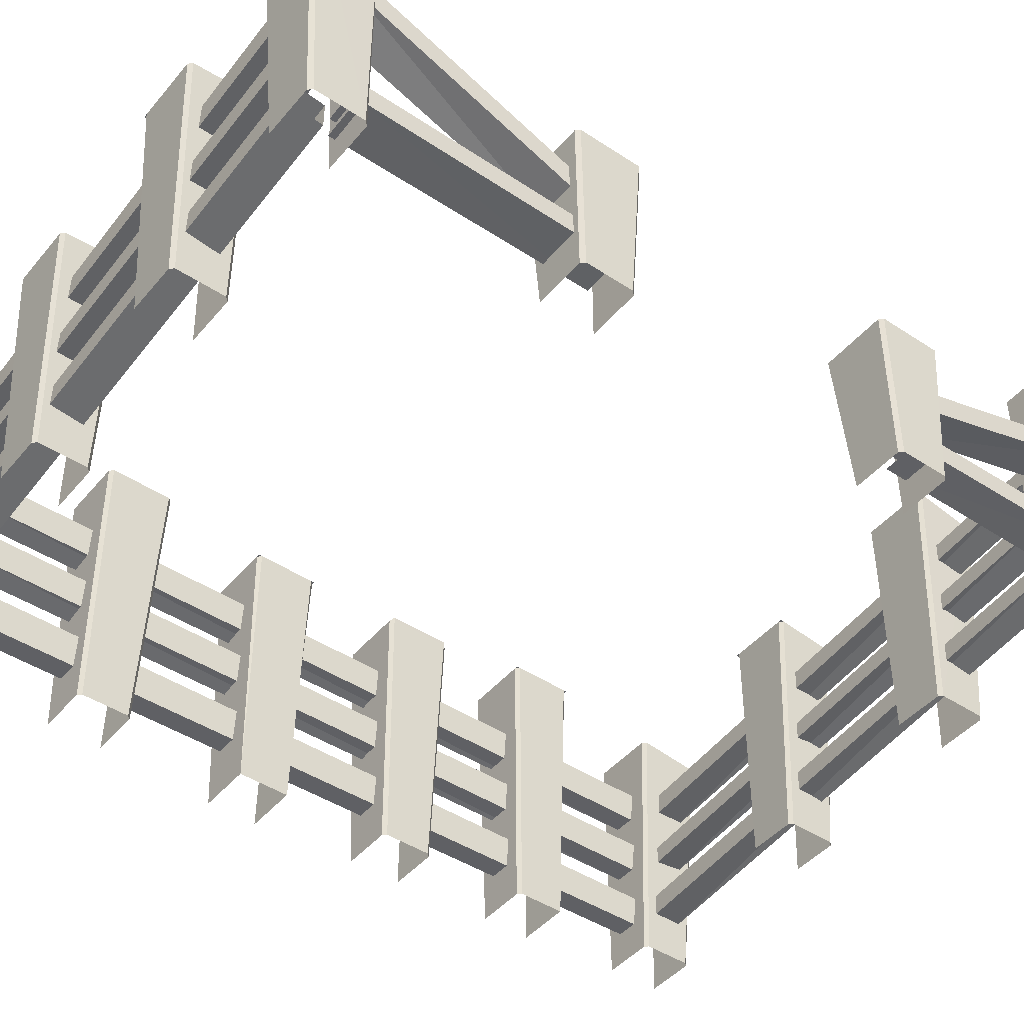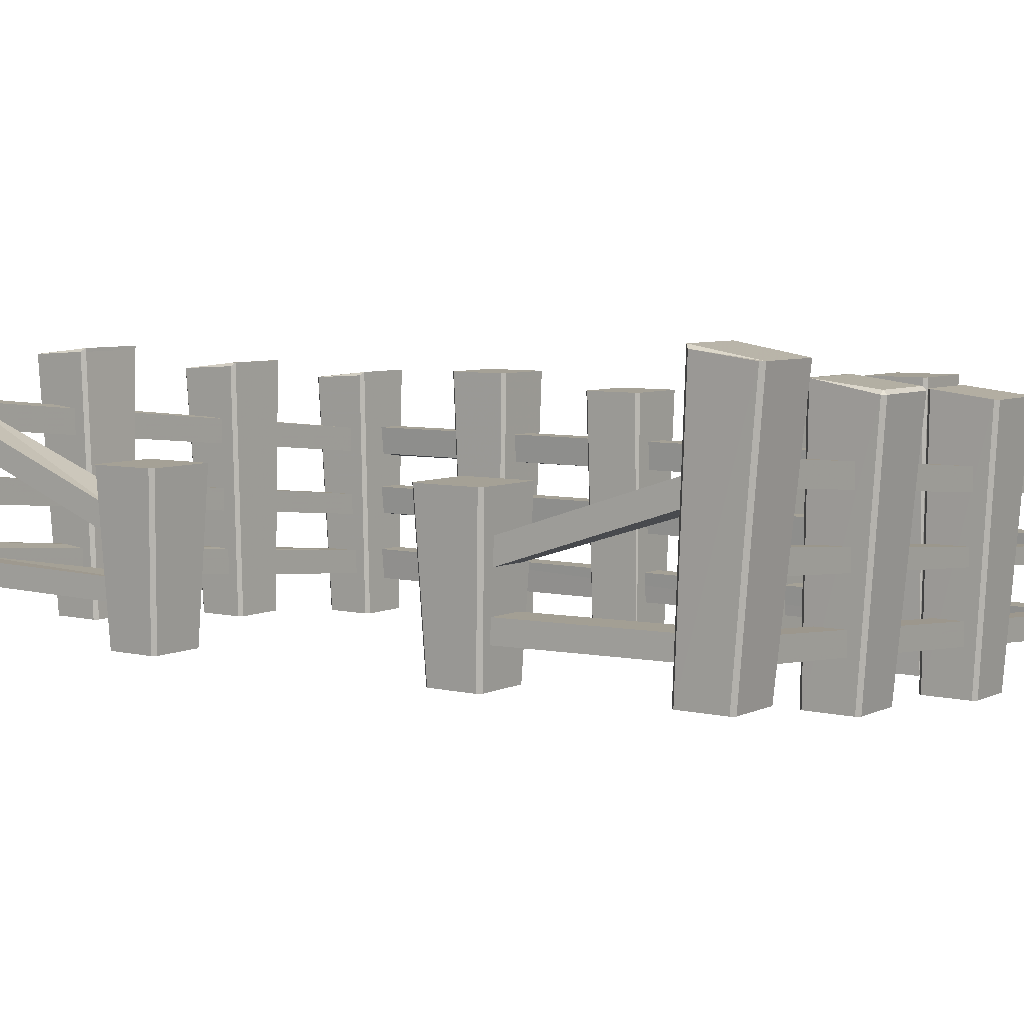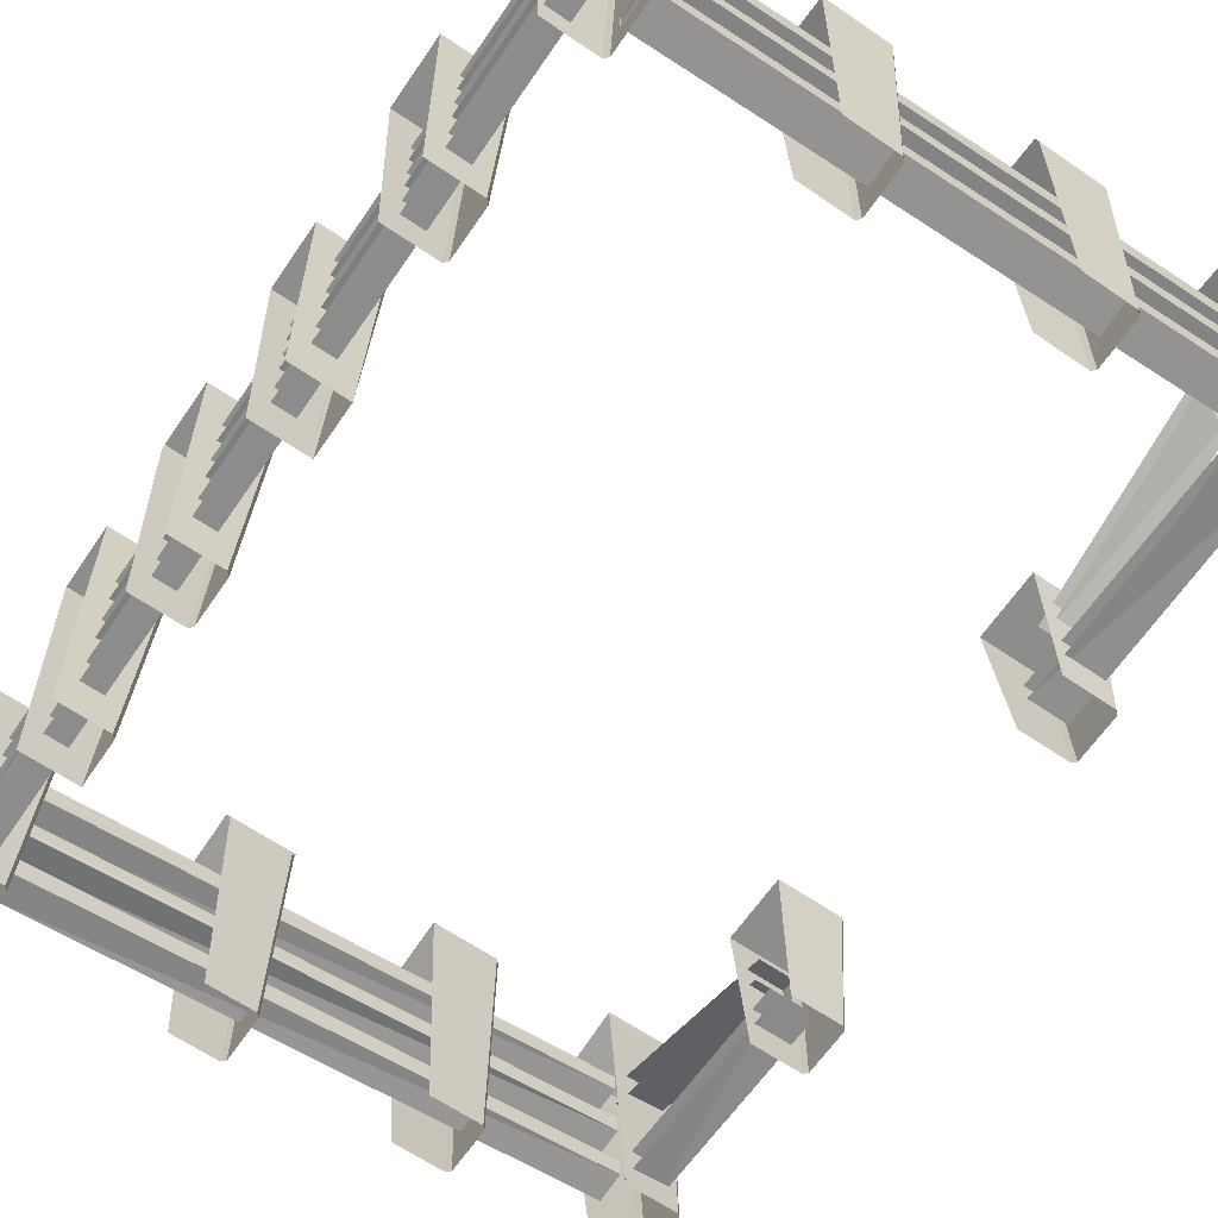
<metadata>
{"format":"obj","ext":"obj","renderer":"f3d","projection":"perspective","resolution":1024,"background":"white","views":[{"elev":-45.2,"azim":-127.3,"up":"+Y"},{"elev":6.1,"azim":-54.2,"up":"+Y"},{"elev":-64.5,"azim":145.5,"up":"+Y"}]}
</metadata>
<code>
v 0.7382 0.2953 -0.7382
v 0.9252 0.2953 -0.5709
v 0.9252 0.2953 -0.7382
v 0.7382 0.2953 -0.7382
v 0.7382 0.2953 -0.5709
v -0.9154 0.1575 -0.5118
v -0.7382 0.1575 -0.3445
v -0.7382 0.1575 -0.5118
v -0.9154 0.1575 -0.3445
v -0.9154 0.4528 -1.25
v -0.7382 0.4724 -1.073
v -0.7382 0.4528 -1.25
v -0.9154 0.4724 -1.073
v -0.4035 0.374 -1.24
v -0.2165 0.3937 -1.063
v -0.2165 0.374 -1.24
v -0.4035 0.3937 -1.063
v 0.1575 0.315 -1.23
v 0.3346 0.3346 -1.063
v 0.3346 0.315 -1.23
v 0.1575 0.3346 -1.063
v 0.7185 0.2657 -1.23
v 0.8957 0.2854 -1.053
v 0.8957 0.2657 -1.23
v 0.7185 0.2854 -1.053
v -0.9154 0.1673 0.4134
v -0.7382 0.1673 0.5807
v -0.7382 0.1673 0.4134
v -0.9154 0.1673 0.5807
v -0.9154 0.4724 1.073
v -0.7382 0.4429 1.25
v -0.7382 0.4724 1.073
v -0.9154 0.4429 1.25
v -0.4035 0.3839 1.063
v -0.2264 0.3642 1.23
v -0.2264 0.3839 1.063
v -0.4035 0.3642 1.23
v 0.1476 0.3346 1.053
v 0.3346 0.315 1.23
v 0.3346 0.3346 1.053
v 0.1476 0.315 1.23
v 0.7382 0.2854 1.053
v 0.9252 0.2657 1.22
v 0.9252 0.2854 1.053
v 0.7382 0.2657 1.22
v 0.7382 0.3248 0.5807
v 0.9252 0.3248 0.7579
v 0.9252 0.3248 0.5807
v 0.7382 0.3248 0.7579
v 0.7382 0.2756 0.1575
v 0.9252 0.2756 0.3248
v 0.9252 0.2756 0.1575
v 0.7382 0.2756 0.3248
v 0.7382 0.2559 -0.2854
v 0.9252 0.2559 -0.1083
v 0.9252 0.2559 -0.2854
v 0.7382 0.2559 -0.1083
v -0.7677 0.0689 1.161
v 0.7677 -0.07874 1.083
v -0.7677 0.0689 1.083
v 0.7677 -0.07874 1.161
v -0.7677 0.01969 1.083
v 0.7677 -0.128 1.083
v -0.7677 0.01969 1.083
v 0.7677 -0.1181 1.161
v -0.7677 0.009842 1.161
v 0.7677 -0.128 1.083
v -0.7776 0.2264 1.083
v -0.876 0.04921 0.5413
v -0.876 0.2264 1.083
v -0.7776 0.04921 0.5413
v -0.876 0.1673 1.102
v -0.876 -0.009843 0.561
v -0.7776 -0.009843 0.561
v -0.7776 0.1575 1.102
v 0.7283 -0.07874 -1.102
v -0.7874 0.08858 -1.191
v -0.7874 0.08858 -1.102
v 0.7283 -0.07874 -1.191
v -0.7874 0.01969 -1.102
v 0.7283 -0.1378 -1.102
v 0.7283 -0.1378 -1.191
v -0.7874 0.01969 -1.102
v -0.7874 0.01969 -1.191
v 0.7283 -0.1378 -1.102
v -0.8858 0.03937 -0.4626
v -0.7776 0.2756 -1.102
v -0.8858 0.2854 -1.102
v -0.7776 0.03937 -0.4626
v -0.8858 0.2264 -1.122
v -0.8858 -0.01969 -0.4823
v -0.7776 -0.01969 -0.4823
v -0.7776 0.2165 -1.122
v 0.8661 -0.2461 1.063
v 0.7972 -0.2461 -1.112
v 0.7972 -0.2461 1.063
v 0.8661 -0.2461 -1.112
v -0.7677 -0.1083 1.152
v 0.7677 -0.2461 1.073
v -0.7677 -0.1083 1.073
v 0.7677 -0.2461 1.152
v -0.7677 -0.1575 1.073
v 0.7677 -0.3051 1.073
v -0.7677 -0.1575 1.073
v 0.7677 -0.3051 1.152
v -0.7677 -0.1673 1.152
v 0.7677 -0.3051 1.073
v -0.7776 -0.09842 1.073
v -0.876 -0.1083 0.5118
v -0.876 -0.09842 1.073
v -0.7776 -0.1083 0.5118
v -0.876 -0.1575 1.073
v -0.876 -0.1673 0.5118
v -0.7776 -0.1673 0.5118
v -0.7776 -0.1673 1.073
v 0.7283 -0.2461 -1.093
v -0.7874 -0.07874 -1.181
v -0.7874 -0.08858 -1.093
v 0.7283 -0.2461 -1.181
v -0.7874 -0.1575 -1.093
v 0.7283 -0.315 -1.093
v 0.7283 -0.3051 -1.181
v -0.7874 -0.1575 -1.093
v -0.7874 -0.1476 -1.181
v 0.7283 -0.315 -1.093
v -0.8858 -0.1083 -0.3839
v -0.7776 -0.1083 -1.073
v -0.8858 -0.09842 -1.073
v -0.7776 -0.1083 -0.3839
v -0.8858 -0.1575 -1.073
v -0.8858 -0.1673 -0.3839
v -0.7776 -0.1673 -0.3839
v -0.7776 -0.1673 -1.073
v -0.7677 0.2461 1.171
v 0.7677 0.1083 1.093
v -0.7677 0.2461 1.093
v 0.7677 0.1083 1.171
v -0.7677 0.1968 1.093
v 0.7677 0.04921 1.093
v -0.7677 0.1968 1.093
v 0.7677 0.04921 1.171
v -0.7677 0.187 1.171
v 0.7677 0.04921 1.093
v 0.7283 0.1181 -1.102
v -0.7874 0.2854 -1.191
v -0.7874 0.2756 -1.102
v 0.7283 0.1181 -1.191
v -0.7874 0.2067 -1.102
v 0.7283 0.04921 -1.102
v 0.7283 0.04921 -1.191
v -0.7874 0.2067 -1.102
v -0.7874 0.2067 -1.191
v 0.7283 0.04921 -1.102
v 0.8661 -0.05906 1.063
v 0.7972 -0.05906 -1.112
v 0.7972 -0.05906 1.063
v 0.8661 -0.05906 -1.112
v 0.8661 0.1181 1.063
v 0.7972 0.1181 -1.112
v 0.7972 0.1181 1.063
v 0.8661 0.1181 -1.112
v 0.7382 0.2953 -0.7382
v 0.9252 0.2953 -0.748
v 0.7382 0.2953 -0.7382
v 0.7382 0.2953 -0.7382
v 0.7382 0.2953 -0.7382
v 0.748 0.2953 -0.748
v 0.7382 0.2953 -0.7382
v 0.748 0.2953 -0.561
v 0.9252 0.2953 -0.561
v 0.7382 0.2953 -0.5709
v -0.7382 0.1575 -0.5217
v -0.9252 0.1575 -0.5118
v -0.9154 0.1575 -0.5217
v -0.9154 0.1575 -0.3346
v -0.7382 0.1575 -0.3346
v -0.9252 0.1575 -0.3445
v -0.7382 0.4429 -1.25
v -0.9252 0.4429 -1.24
v -0.9154 0.4429 -1.25
v -0.9154 0.4626 -1.073
v -0.7382 0.4626 -1.073
v -0.9252 0.4626 -1.073
v -0.2264 0.374 -1.24
v -0.4134 0.374 -1.23
v -0.4035 0.374 -1.24
v -0.4035 0.3839 -1.063
v -0.2264 0.3839 -1.063
v -0.4134 0.3839 -1.073
v 0.3346 0.315 -1.24
v 0.1476 0.315 -1.23
v 0.1575 0.315 -1.24
v 0.1575 0.3346 -1.053
v 0.3346 0.3346 -1.053
v 0.1476 0.3248 -1.063
v 0.8957 0.2657 -1.23
v 0.7087 0.2657 -1.22
v 0.7185 0.2657 -1.23
v 0.7185 0.2854 -1.053
v 0.8957 0.2854 -1.053
v 0.7087 0.2756 -1.063
v -0.7382 0.1673 0.4035
v -0.9252 0.1673 0.4134
v -0.9154 0.1673 0.4035
v -0.9154 0.1673 0.5906
v -0.7382 0.1673 0.5906
v -0.9252 0.1673 0.5807
v -0.7382 0.4626 1.073
v -0.9252 0.4626 1.083
v -0.9154 0.4626 1.073
v -0.9154 0.4429 1.25
v -0.7382 0.4429 1.25
v -0.9252 0.4429 1.24
v -0.2264 0.3839 1.053
v -0.4134 0.3839 1.063
v -0.4035 0.3839 1.053
v -0.4035 0.3543 1.24
v -0.2264 0.3543 1.24
v -0.4134 0.3543 1.23
v 0.3248 0.3346 1.053
v 0.1476 0.3346 1.063
v 0.1575 0.3346 1.053
v 0.1575 0.315 1.23
v 0.3248 0.315 1.23
v 0.1476 0.315 1.22
v 0.9252 0.2854 1.043
v 0.7382 0.2854 1.053
v 0.748 0.2854 1.043
v 0.748 0.2657 1.23
v 0.9252 0.2657 1.23
v 0.7382 0.2657 1.22
v 0.9252 0.3248 0.5807
v 0.7382 0.3248 0.5906
v 0.748 0.3248 0.5807
v 0.748 0.3248 0.7579
v 0.9252 0.3248 0.7579
v 0.7382 0.3248 0.748
v 0.9252 0.2657 0.1476
v 0.7382 0.2657 0.1575
v 0.748 0.2657 0.1476
v 0.748 0.2657 0.3346
v 0.9252 0.2657 0.3346
v 0.7382 0.2657 0.3248
v 0.9252 0.2559 -0.2854
v 0.7382 0.2559 -0.2756
v 0.748 0.2559 -0.2854
v 0.748 0.2559 -0.1083
v 0.9252 0.2559 -0.1083
v 0.7382 0.2559 -0.1181
v -0.9154 0.1575 -0.5217
v -0.7579 -0.2756 -0.502
v -0.8957 -0.2756 -0.502
v -0.7382 0.1575 -0.5217
v -0.9055 -0.2756 -0.4921
v -0.9252 0.1575 -0.5118
v -0.9252 0.1575 -0.3445
v -0.9055 -0.2756 -0.3642
v -0.8957 -0.2756 -0.3543
v -0.9154 0.1575 -0.3346
v -0.7579 -0.2756 -0.3543
v -0.7382 0.1575 -0.3346
v -0.9154 0.4429 -1.25
v -0.7579 -0.2461 -1.201
v -0.8957 -0.2461 -1.201
v -0.7382 0.4429 -1.25
v -0.9055 -0.2461 -1.191
v -0.9252 0.4429 -1.24
v -0.9055 -0.2461 -1.063
v -0.9252 0.4626 -1.073
v -0.8957 -0.2461 -1.053
v -0.9154 0.4626 -1.073
v -0.7579 -0.2461 -1.053
v -0.7382 0.4626 -1.073
v -0.4035 0.374 -1.24
v -0.2461 -0.315 -1.201
v -0.3839 -0.315 -1.201
v -0.2264 0.374 -1.24
v -0.3937 -0.315 -1.191
v -0.4134 0.374 -1.23
v -0.3937 -0.315 -1.063
v -0.4134 0.3839 -1.073
v -0.3839 -0.315 -1.053
v -0.4035 0.3839 -1.063
v -0.2461 -0.315 -1.053
v -0.2264 0.3839 -1.063
v 0.1575 0.315 -1.24
v 0.315 -0.374 -1.201
v 0.1772 -0.374 -1.201
v 0.3346 0.315 -1.24
v 0.1673 -0.374 -1.191
v 0.1476 0.315 -1.23
v 0.1673 -0.374 -1.063
v 0.1476 0.3248 -1.063
v 0.1772 -0.374 -1.053
v 0.1575 0.3346 -1.053
v 0.315 -0.374 -1.053
v 0.3346 0.3346 -1.053
v 0.7185 0.2657 -1.23
v 0.876 -0.4331 -1.201
v 0.7382 -0.4331 -1.201
v 0.8957 0.2657 -1.23
v 0.7283 -0.4331 -1.191
v 0.7087 0.2657 -1.22
v 0.7283 -0.4331 -1.063
v 0.7087 0.2756 -1.063
v 0.7382 -0.4331 -1.053
v 0.7185 0.2854 -1.053
v 0.876 -0.4331 -1.053
v 0.8957 0.2854 -1.053
v -0.9154 0.1673 0.4035
v -0.7579 -0.2657 0.4232
v -0.8957 -0.2657 0.4232
v -0.7382 0.1673 0.4035
v -0.9055 -0.2657 0.4331
v -0.9252 0.1673 0.4134
v -0.9252 0.1673 0.5807
v -0.9055 -0.2657 0.561
v -0.8957 -0.2657 0.5709
v -0.9154 0.1673 0.5906
v -0.7579 -0.2657 0.5709
v -0.7382 0.1673 0.5906
v -0.9154 0.4626 1.073
v -0.7579 -0.2461 1.033
v -0.8957 -0.2461 1.033
v -0.7382 0.4626 1.073
v -0.9055 -0.2461 1.043
v -0.9252 0.4626 1.083
v -0.9252 0.4429 1.24
v -0.9055 -0.2461 1.171
v -0.8957 -0.2461 1.181
v -0.9154 0.4429 1.25
v -0.7579 -0.2461 1.181
v -0.7382 0.4429 1.25
v -0.4035 0.3839 1.053
v -0.2461 -0.3248 1.033
v -0.3839 -0.3248 1.033
v -0.2264 0.3839 1.053
v -0.3937 -0.3248 1.043
v -0.4134 0.3839 1.063
v -0.4134 0.3543 1.23
v -0.3937 -0.3248 1.171
v -0.3839 -0.3248 1.181
v -0.4035 0.3543 1.24
v -0.2461 -0.3248 1.181
v -0.2264 0.3543 1.24
v 0.1575 0.315 1.23
v 0.3051 -0.374 1.181
v 0.3248 0.315 1.23
v 0.1772 -0.374 1.181
v 0.1673 -0.374 1.171
v 0.1476 0.315 1.22
v 0.1673 -0.374 1.043
v 0.1476 0.3346 1.063
v 0.1772 -0.374 1.033
v 0.1575 0.3346 1.053
v 0.3051 -0.374 1.033
v 0.3248 0.3346 1.053
v 0.748 0.2657 1.23
v 0.9055 -0.4232 1.181
v 0.9252 0.2657 1.23
v 0.7677 -0.4232 1.181
v 0.7579 -0.4232 1.171
v 0.7382 0.2657 1.22
v 0.7579 -0.4232 1.043
v 0.7382 0.2854 1.053
v 0.7677 -0.4232 1.033
v 0.748 0.2854 1.043
v 0.9055 -0.4232 1.033
v 0.9252 0.2854 1.043
v 0.748 0.3248 0.5807
v 0.9055 -0.4429 0.6004
v 0.7677 -0.4429 0.6004
v 0.9252 0.3248 0.5807
v 0.7579 -0.4429 0.6102
v 0.7382 0.3248 0.5906
v 0.7382 0.3248 0.748
v 0.7579 -0.4429 0.7382
v 0.7677 -0.4429 0.7382
v 0.748 0.3248 0.7579
v 0.9055 -0.4429 0.7382
v 0.9252 0.3248 0.7579
v 0.748 0.2657 0.1476
v 0.9055 -0.4528 0.1673
v 0.7677 -0.4528 0.1673
v 0.9252 0.2657 0.1476
v 0.7579 -0.4528 0.1772
v 0.7382 0.2657 0.1575
v 0.7382 0.2657 0.3248
v 0.7579 -0.4528 0.3051
v 0.7677 -0.4528 0.315
v 0.748 0.2657 0.3346
v 0.9055 -0.4528 0.315
v 0.9252 0.2657 0.3346
v 0.748 0.2559 -0.2854
v 0.9055 -0.4724 -0.2657
v 0.7677 -0.4724 -0.2657
v 0.9252 0.2559 -0.2854
v 0.7579 -0.4724 -0.2657
v 0.7382 0.2559 -0.2756
v 0.7382 0.2559 -0.1181
v 0.7579 -0.4724 -0.128
v 0.7677 -0.4724 -0.128
v 0.748 0.2559 -0.1083
v 0.9055 -0.4724 -0.128
v 0.9252 0.2559 -0.1083
v 0.748 0.2953 -0.748
v 0.9055 -0.4528 -0.7283
v 0.7677 -0.4528 -0.7283
v 0.9252 0.2953 -0.748
v 0.7579 -0.4528 -0.7185
v 0.7382 0.2953 -0.7382
v 0.7382 0.2953 -0.5709
v 0.7579 -0.4528 -0.5906
v 0.7677 -0.4528 -0.5807
v 0.748 0.2953 -0.561
v 0.9055 -0.4528 -0.5807
v 0.9252 0.2953 -0.561
v 0.8071 -0.3248 1.063
v 0.8071 -0.3346 -1.112
v 0.8661 -0.3248 1.063
v 0.8661 -0.3346 -1.112
v 0.8071 -0.1378 1.063
v 0.8071 -0.1378 -1.112
v 0.8661 -0.1378 1.063
v 0.8661 -0.1476 -1.112
v 0.8071 0.03937 1.063
v 0.8071 0.03937 -1.112
v 0.8661 0.03937 1.063
v 0.8661 0.02953 -1.112
g Object_fobj_fence.jpg
f 1 2 3
f 4 5 2
f 6 7 8
f 6 9 7
f 10 11 12
f 10 13 11
f 14 15 16
f 14 17 15
f 18 19 20
f 18 21 19
f 22 23 24
f 22 25 23
f 26 27 28
f 26 29 27
f 30 31 32
f 30 33 31
f 34 35 36
f 34 37 35
f 38 39 40
f 38 41 39
f 42 43 44
f 42 45 43
f 46 47 48
f 46 49 47
f 50 51 52
f 50 53 51
f 54 55 56
f 54 57 55
f 58 59 60
f 58 61 59
f 62 59 63
f 62 60 59
f 64 65 66
f 64 67 65
f 66 61 58
f 66 65 61
f 68 69 70
f 68 71 69
f 69 72 70
f 69 73 72
f 72 74 75
f 72 73 74
f 76 77 78
f 76 79 77
f 76 80 81
f 76 78 80
f 82 83 84
f 82 85 83
f 79 84 77
f 79 82 84
f 86 87 88
f 86 89 87
f 86 90 91
f 86 88 90
f 92 90 93
f 92 91 90
f 94 95 96
f 94 97 95
f 98 99 100
f 98 101 99
f 102 99 103
f 102 100 99
f 104 105 106
f 104 107 105
f 106 101 98
f 106 105 101
f 108 109 110
f 108 111 109
f 109 112 110
f 109 113 112
f 112 114 115
f 112 113 114
f 116 117 118
f 116 119 117
f 116 120 121
f 116 118 120
f 122 123 124
f 122 125 123
f 119 124 117
f 119 122 124
f 126 127 128
f 126 129 127
f 126 130 131
f 126 128 130
f 132 130 133
f 132 131 130
f 134 135 136
f 134 137 135
f 138 135 139
f 138 136 135
f 140 141 142
f 140 143 141
f 142 137 134
f 142 141 137
f 144 145 146
f 144 147 145
f 144 148 149
f 144 146 148
f 150 151 152
f 150 153 151
f 147 152 145
f 147 150 152
f 154 155 156
f 154 157 155
f 158 159 160
f 158 161 159
f 162 3 163
f 164 165 5
f 166 163 167
f 168 167 165
f 2 5 169
f 2 169 170
f 165 171 5
f 5 171 169
f 6 8 172
f 6 173 9
f 6 172 174
f 6 174 173
f 7 9 175
f 7 175 176
f 173 177 9
f 9 177 175
f 10 12 178
f 10 179 13
f 10 178 180
f 10 180 179
f 11 13 181
f 11 181 182
f 179 183 13
f 13 183 181
f 14 16 184
f 14 185 17
f 14 184 186
f 14 186 185
f 15 17 187
f 15 187 188
f 185 189 17
f 17 189 187
f 18 20 190
f 18 191 21
f 18 190 192
f 18 192 191
f 19 21 193
f 19 193 194
f 191 195 21
f 21 195 193
f 22 24 196
f 22 197 25
f 22 196 198
f 22 198 197
f 23 25 199
f 23 199 200
f 197 201 25
f 25 201 199
f 26 28 202
f 26 203 29
f 26 202 204
f 26 204 203
f 27 29 205
f 27 205 206
f 203 207 29
f 29 207 205
f 30 32 208
f 30 209 33
f 30 208 210
f 30 210 209
f 31 33 211
f 31 211 212
f 209 213 33
f 33 213 211
f 34 36 214
f 34 215 37
f 34 214 216
f 34 216 215
f 35 37 217
f 35 217 218
f 215 219 37
f 37 219 217
f 38 40 220
f 38 221 41
f 38 220 222
f 38 222 221
f 39 41 223
f 39 223 224
f 221 225 41
f 41 225 223
f 42 44 226
f 42 227 45
f 42 226 228
f 42 228 227
f 43 45 229
f 43 229 230
f 227 231 45
f 45 231 229
f 46 48 232
f 46 233 49
f 46 232 234
f 46 234 233
f 47 49 235
f 47 235 236
f 233 237 49
f 49 237 235
f 50 52 238
f 50 239 53
f 50 238 240
f 50 240 239
f 51 53 241
f 51 241 242
f 239 243 53
f 53 243 241
f 54 56 244
f 54 245 57
f 54 244 246
f 54 246 245
f 55 57 247
f 55 247 248
f 245 249 57
f 57 249 247
f 250 251 252
f 250 253 251
f 250 252 254
f 250 254 255
f 254 256 255
f 254 257 256
f 257 258 256
f 258 259 256
f 258 260 259
f 260 261 259
f 262 263 264
f 262 265 263
f 262 264 266
f 262 266 267
f 266 268 267
f 268 269 267
f 268 270 269
f 270 271 269
f 270 272 271
f 272 273 271
f 274 275 276
f 274 277 275
f 274 276 278
f 274 278 279
f 278 280 279
f 280 281 279
f 280 282 281
f 282 283 281
f 282 284 283
f 284 285 283
f 286 287 288
f 286 289 287
f 286 288 290
f 286 290 291
f 290 292 291
f 292 293 291
f 292 294 293
f 294 295 293
f 294 296 295
f 296 297 295
f 298 299 300
f 298 301 299
f 298 300 302
f 298 302 303
f 302 304 303
f 304 305 303
f 304 306 305
f 306 307 305
f 306 308 307
f 308 309 307
f 310 311 312
f 310 313 311
f 310 312 314
f 310 314 315
f 314 316 315
f 314 317 316
f 317 318 316
f 318 319 316
f 318 320 319
f 320 321 319
f 322 323 324
f 322 325 323
f 322 324 326
f 322 326 327
f 326 328 327
f 326 329 328
f 329 330 328
f 330 331 328
f 330 332 331
f 332 333 331
f 334 335 336
f 334 337 335
f 334 336 338
f 334 338 339
f 338 340 339
f 338 341 340
f 341 342 340
f 342 343 340
f 342 344 343
f 344 345 343
f 346 347 348
f 346 349 347
f 346 350 349
f 346 351 350
f 351 352 350
f 351 353 352
f 353 354 352
f 353 355 354
f 355 356 354
f 355 357 356
f 358 359 360
f 358 361 359
f 358 362 361
f 358 363 362
f 363 364 362
f 363 365 364
f 365 366 364
f 365 367 366
f 367 368 366
f 367 369 368
f 370 371 372
f 370 373 371
f 370 372 374
f 370 374 375
f 374 376 375
f 374 377 376
f 377 378 376
f 378 379 376
f 378 380 379
f 380 381 379
f 382 383 384
f 382 385 383
f 382 384 386
f 382 386 387
f 386 388 387
f 386 389 388
f 389 390 388
f 390 391 388
f 390 392 391
f 392 393 391
f 394 395 396
f 394 397 395
f 394 396 398
f 394 398 399
f 398 400 399
f 398 401 400
f 401 402 400
f 402 403 400
f 402 404 403
f 404 405 403
f 406 407 408
f 406 409 407
f 406 408 410
f 406 410 411
f 410 412 411
f 410 413 412
f 413 414 412
f 414 415 412
f 414 416 415
f 416 417 415
f 418 95 419
f 418 96 95
f 420 419 421
f 420 418 419
f 422 155 423
f 422 156 155
f 424 423 425
f 424 422 423
f 426 159 427
f 426 160 159
f 428 427 429
f 428 426 427
g Object_default-grey.jpg

</code>
